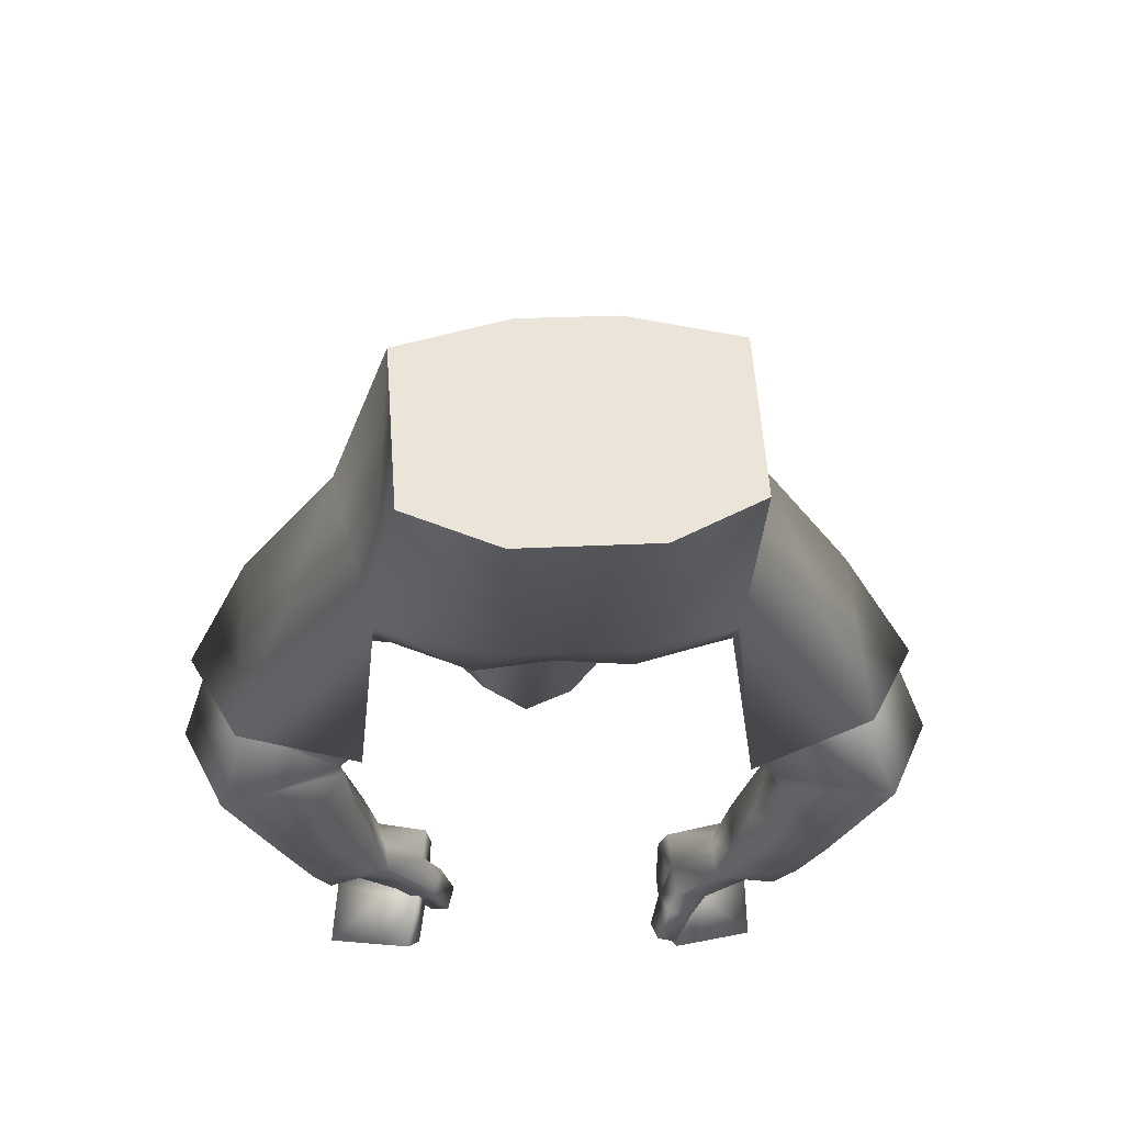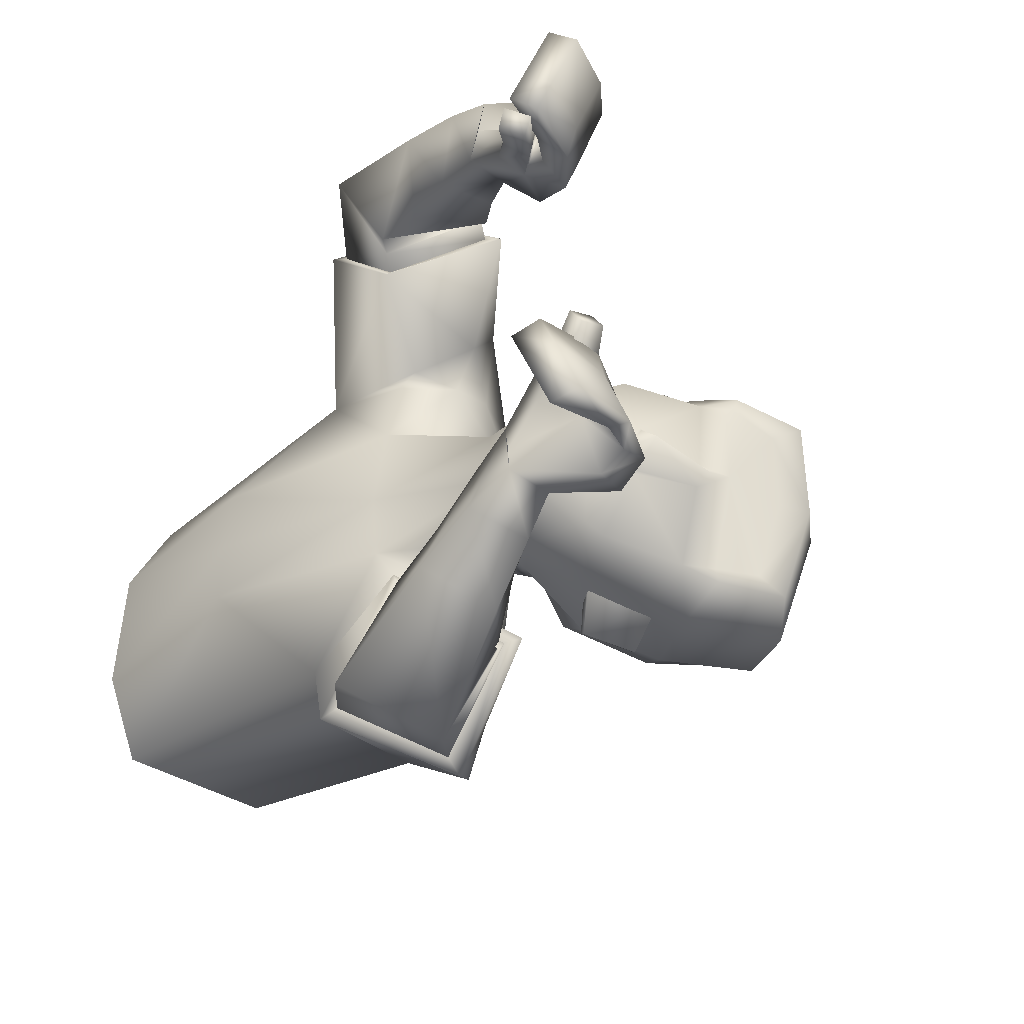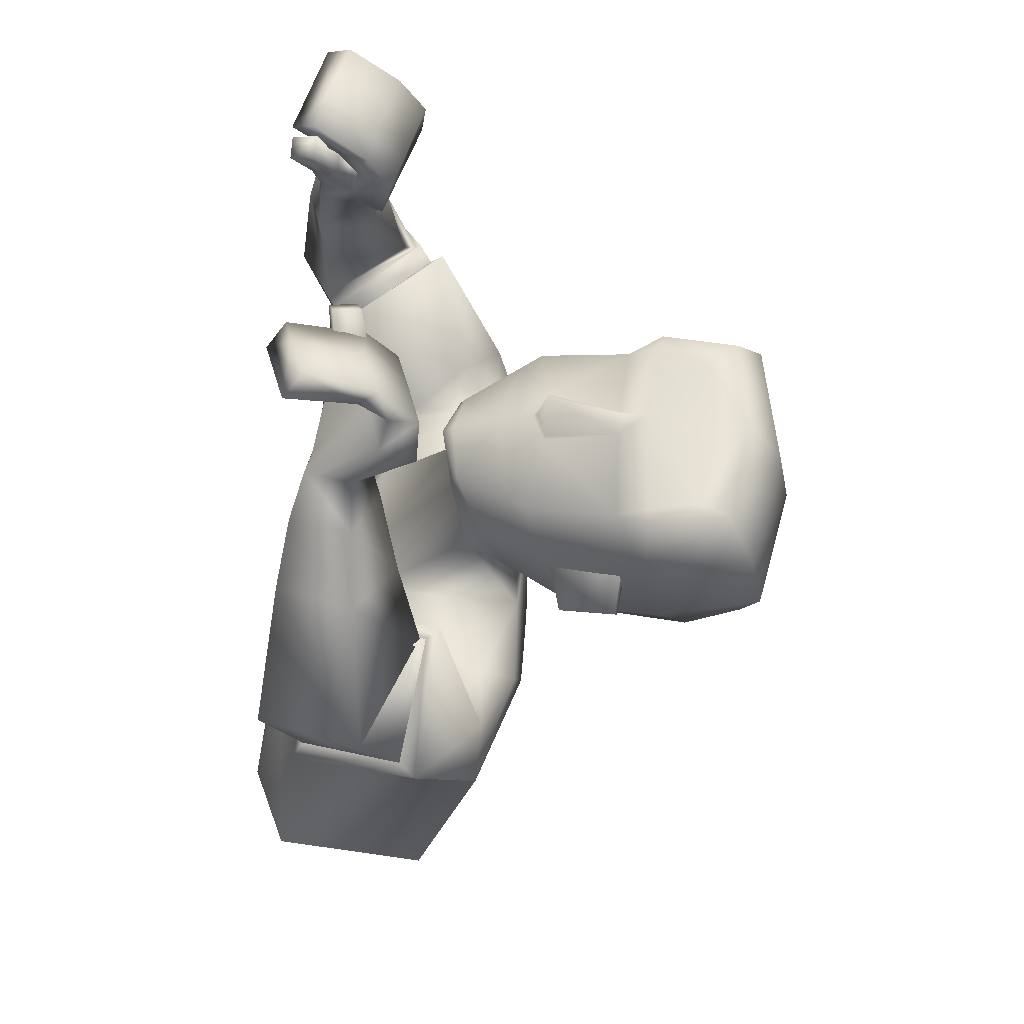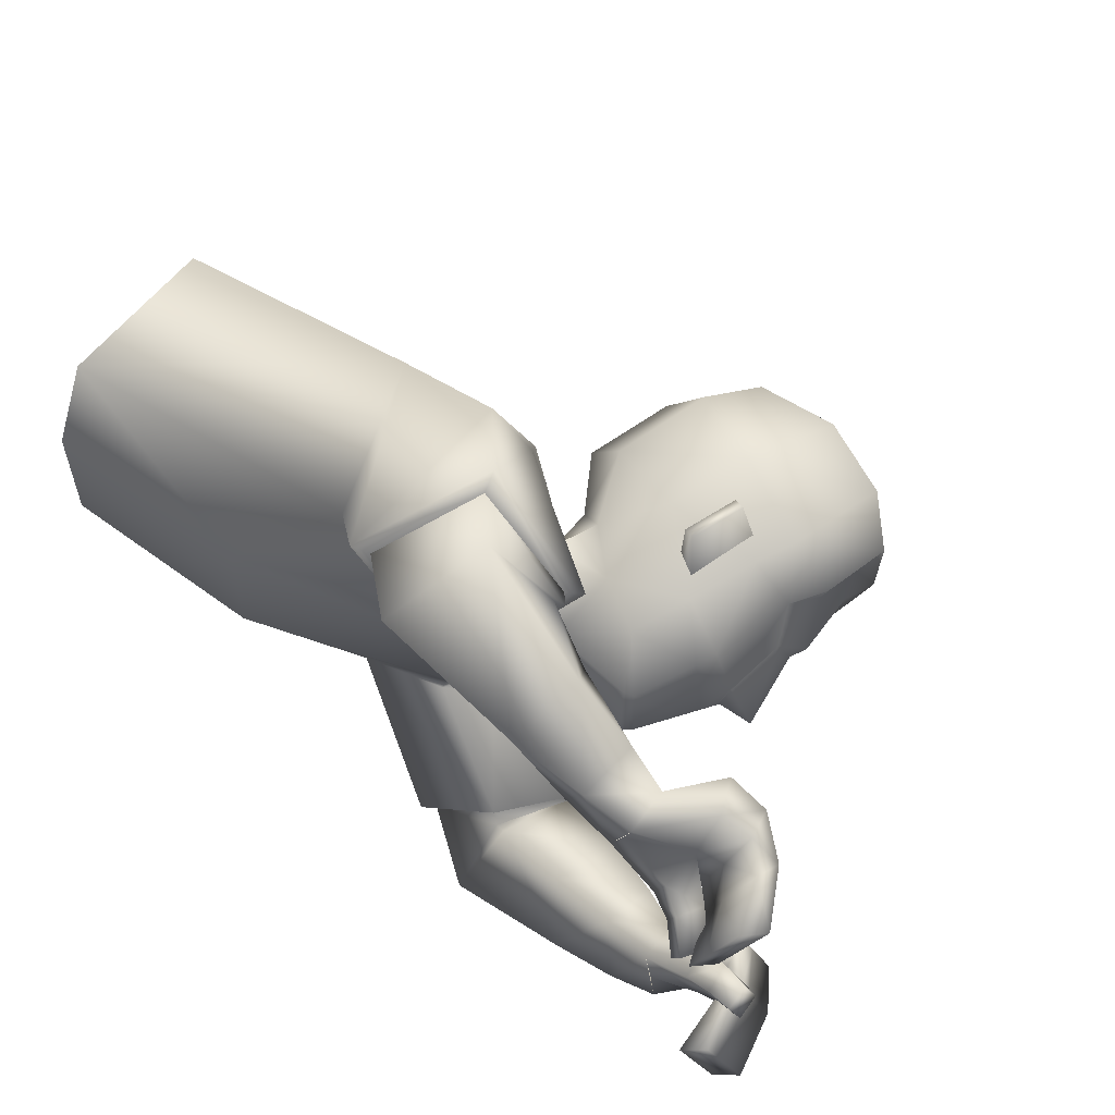
<metadata>
{"format":"obj","ext":"obj","renderer":"f3d","projection":"perspective","resolution":1024,"background":"white","views":[{"elev":-31.0,"azim":-95.1,"up":"+Y"},{"elev":-34.1,"azim":55.3,"up":"+Z"},{"elev":-37.4,"azim":82.8,"up":"+Z"},{"elev":67.8,"azim":40.8,"up":"+Z"}]}
</metadata>
<code>
v -0.09113 0.2584 0.1664
v -0.06035 0.173 0.1702
v -0.1756 0.09041 0.1794
v -0.2252 0.2319 0.202
v -0.06599 0.2522 0.08422
v -0.07812 0.0992 0.09076
v -0.2586 0.01537 0.07906
v -0.2457 0.2744 0.0409
v 0.3653 0.02476 0.2534
v 0.3409 -0.004069 0.1694
v 0.3251 -0.02465 0.1821
v 0.349 0.003617 0.2644
v 0.007669 0.09078 0.3921
v -0.0273 -0.003461 0.3493
v 0.02308 0.0239 0.2496
v 0.05423 0.1163 0.2981
v 0.3257 -0.001813 0.172
v 0.269 0.01039 0.2059
v 0.3182 -0.002439 0.1531
v 0.2607 0.007051 0.1749
v 0.1847 0.3989 0.05262
v 0.1002 0.1626 0.04671
v -0.02055 0.2652 0.08024
v 0.01796 0.1637 0.05696
v 0.1469 0.2388 0.07733
v 0.1824 0.3496 0.06862
v -0.04985 0.3313 0.09479
v -0.03809 0.2238 0.07665
v 0.1213 0.324 0.1057
v 0.02529 0.2253 0.09247
v 0.07393 0.2023 0.08675
v 0.08873 0.2696 0.09961
v 0.1647 0.3227 0.0731
v 0.1703 0.311 -0.007199
v 0.1668 0.2423 0.008621
v -0.08684 0.04424 0.3099
v 0.05201 0.1325 0.2823
v -0.03536 0.1327 0.3604
v 0.007827 0.04407 0.2253
v -0.1028 0.03667 0.3161
v 0.0658 0.1439 0.2791
v -0.03937 0.1498 0.3719
v 0.01141 0.03602 0.2164
v 0.2592 0.1035 0.2643
v 0.2588 0.03851 0.1696
v 0.275 0.06994 0.2731
v 0.2419 0.06864 0.1635
v 0.2284 0.012 0.2722
v 0.206 0.05058 0.2056
v 0.2111 0.007739 0.209
v 0.2249 0.05502 0.2708
v 0.2207 0.01025 0.2417
v 0.3067 -0.02427 0.159
v 0.3495 0.006089 0.199
v 0.3335 -0.01478 0.2109
v 0.2711 0.04714 0.2151
v 0.2487 0.08171 0.2011
v 0.3147 -0.02361 0.1791
v 0.2157 0.05359 0.2385
v 0.2978 0.1038 0.2534
v 0.3345 0.07531 0.25
v 0.2854 0.04115 0.1688
v 0.3055 0.0203 0.1724
v 0.3286 0.05409 0.2594
v 0.305 0.07497 0.2624
v 0.312 0.05035 0.1591
v 0.2779 0.07314 0.1577
v 0.2945 0.05645 0.2079
v 0.3135 0.03079 0.207
v 0.2849 0.08493 0.1929
v 0.3201 0.05574 0.1928
v 0.1816 0.005398 0.2897
v 0.1852 0.06315 0.2911
v 0.1615 0.06675 0.2195
v 0.1579 0.009874 0.218
v 0.1112 -0.002152 0.307
v 0.1024 0.09998 0.2526
v 0.1239 0.06808 0.3276
v 0.08791 0.02269 0.2292
v 0.2837 -0.002769 0.1683
v -0.03943 0.181 0.2167
v -0.1021 0.2158 0.2995
v 0.2917 -0.001979 0.1936
v 0.2917 0.02138 0.1592
v 0.3035 0.02194 0.1913
v 0.109 0.1669 0.04507
v 0.05958 0.2937 0.1415
v 0.07047 0.2906 0.1455
v 0.07553 0.3471 0.1401
v 0.08642 0.3439 0.1441
v 0.0991 0.2558 0.1039
v 0.1099 0.3404 0.09784
v 0.0281 0.312 0.1233
v 0.06795 0.2756 0.0918
v 0.08912 0.3464 0.09002
v 0.1384 0.3591 0.1133
v 0.05322 0.3936 0.1238
v 0.08746 0.4826 0.1016
v -0.02426 0.4261 0.09852
v 0.1861 0.3543 0.0813
v 0.1598 0.4592 0.09216
v 0.006422 0.4765 0.08368
v 0.1982 0.4259 0.06653
v -0.07598 0.2394 -0.1609
v -0.05143 0.1616 -0.1495
v -0.167 0.07788 -0.1611
v -0.205 0.2147 -0.2056
v -0.0914 0.09263 0.01274
v -0.07807 0.2506 0.001247
v -0.2443 0.2712 -0.005947
v -0.2563 0.01041 0.01335
v -0.06007 0.2399 -0.07959
v -0.07306 0.08752 -0.06459
v -0.2541 0.005445 -0.05236
v -0.2424 0.2676 -0.05268
v 0.3907 0.00165 -0.1803
v 0.3584 -0.01578 -0.0959
v 0.3372 -0.031 -0.1082
v 0.3689 -0.01391 -0.191
v 0.07042 0.07978 -0.3435
v 0.03547 -0.01416 -0.3
v 0.05563 0.03627 -0.1828
v 0.08211 0.1308 -0.2312
v 0.3617 0.04904 -0.07678
v 0.3125 0.02504 -0.1234
v 0.3506 0.04522 -0.06014
v 0.2988 0.0239 -0.09487
v 0.1618 0.3877 -0.1053
v 0.1849 0.4004 -0.02855
v 0.1108 0.1444 0.000342
v -0.05279 0.2845 0.02034
v 0.08714 0.1562 -0.0432
v -0.03855 0.2642 -0.04859
v 0.008486 0.1799 -0.05698
v 0.1975 0.2363 -0.01873
v 0.1899 0.3327 -0.02447
v 0.1218 0.2265 -0.09599
v 0.1561 0.3367 -0.1131
v -0.09133 0.3407 0.01567
v -0.07368 0.3196 -0.06983
v -0.05321 0.2392 0.01748
v -0.04911 0.2383 -0.04639
v 0.02532 0.1617 -0.001927
v 0.08753 0.3075 -0.1275
v 0.002088 0.218 -0.0747
v 0.04989 0.1905 -0.0793
v 0.1196 0.1538 -0.001606
v 0.05911 0.2551 -0.105
v 0.1384 0.3098 -0.1086
v 0.1829 0.3145 -0.02217
v 0.1667 0.3092 -0.03234
v 0.1602 0.239 -0.03685
v 0.1636 0.2308 -0.01344
v -0.03475 0.02991 -0.278
v 0.08581 0.1353 -0.2312
v 0.01811 0.1192 -0.3255
v 0.0386 0.0473 -0.1759
v -0.04826 0.02027 -0.2866
v 0.09695 0.1478 -0.2268
v 0.01545 0.1341 -0.3396
v 0.03948 0.04065 -0.166
v 0.3069 0.1053 -0.1973
v 0.2943 0.0544 -0.0959
v 0.3227 0.07167 -0.2013
v 0.2827 0.08156 -0.09464
v 0.2749 0.009817 -0.1936
v 0.2508 0.06313 -0.1401
v 0.253 0.02098 -0.1334
v 0.2745 0.05167 -0.202
v 0.2648 0.01572 -0.1643
v 0.3517 0.02052 -0.06575
v 0.3698 -0.009641 -0.1256
v 0.3482 -0.02503 -0.1372
v 0.3125 0.05958 -0.1396
v 0.2921 0.0904 -0.133
v 0.3635 0.02456 -0.08344
v 0.263 0.05803 -0.1714
v 0.3437 0.1038 -0.1846
v 0.3729 0.06618 -0.179
v 0.3226 0.05372 -0.09506
v 0.3325 0.02656 -0.09885
v 0.3639 0.04981 -0.1867
v 0.3496 0.07662 -0.19
v 0.3437 0.05419 -0.08737
v 0.3169 0.085 -0.08765
v 0.3353 0.06452 -0.1346
v 0.343 0.03243 -0.1338
v 0.3264 0.09261 -0.1233
v 0.3536 0.05395 -0.1212
v 0.2287 -0.000146 -0.2121
v 0.2385 0.05523 -0.2289
v 0.2094 0.08076 -0.1628
v 0.1997 0.02567 -0.1462
v 0.1632 -0.006856 -0.2399
v 0.1496 0.1025 -0.1981
v 0.1797 0.0623 -0.2691
v 0.132 0.03074 -0.1672
v 0.3254 0.02446 -0.0828
v -0.05263 0.1426 -0.1946
v -0.06703 0.1985 -0.2889
v 0.3386 0.02747 -0.1055
v 0.3212 0.05279 -0.07538
v 0.339 0.05766 -0.1037
v 0.09598 0.1606 -0.04473
v 0.01886 0.2738 -0.1398
v 0.02824 0.2699 -0.1463
v 0.03346 0.3264 -0.1505
v 0.04285 0.3225 -0.1569
v 0.06812 0.2407 -0.1101
v 0.0785 0.325 -0.1191
v -0.006564 0.295 -0.1162
v 0.04126 0.2626 -0.09254
v 0.06065 0.3325 -0.1066
v 0.1011 0.3408 -0.1444
v 0.01574 0.3753 -0.1351
v 0.05307 0.4657 -0.136
v 0.07692 0.4958 -0.01968
v -0.05209 0.4125 -0.09371
v -0.07104 0.4313 0.006309
v 0.156 0.3396 -0.1268
v 0.1256 0.4424 -0.1442
v -0.01948 0.4638 -0.09524
v -0.01728 0.494 -0.005923
v 0.1494 0.4724 -0.02851
v 0.1962 0.4307 -0.03234
v 0.1703 0.4123 -0.1261
v 0.06315 0.1197 0.2957
v 0.01803 0.03273 0.2379
v 0.09044 0.1254 -0.2431
v 0.04526 0.03725 -0.1878
v 0.1616 0.2271 -0.01288
v 0.1582 0.2384 -0.03986
v 0.1659 0.2421 0.01174
v -0.07285 0.2197 0.1773
v -0.0916 0.1199 0.1684
v -0.06278 0.2214 0.2616
v -0.07982 0.1322 0.1878
v -0.0588 0.2024 -0.1649
v -0.08463 0.1086 -0.145
v -0.04533 0.2026 -0.2389
v -0.08855 0.1066 -0.1687
v -0.03536 0.1327 0.3604
v -0.08684 0.04424 0.3099
v 0.007827 0.04407 0.2253
v 0.05201 0.1325 0.2823
v 0.01811 0.1192 -0.3255
v -0.03475 0.02991 -0.278
v 0.0386 0.0473 -0.1759
v 0.08581 0.1353 -0.2312
v 0.1286 0.1788 -0.004676
v 0.1517 0.2189 -0.01086
v 0.1374 0.2208 0.06926
v 0.1153 0.21 -0.08317
v 0.1546 0.2148 -0.01099
v 0.1429 0.1944 -0.007852
v 0.1094 0.2099 -0.08231
v 0.1315 0.2207 0.07013
v 0.1232 0.2177 -0.006665
v -0.4672 -0.001565 0.07327
v -0.465 -0.00653 0.007556
v -0.4719 0.2198 0.03664
v -0.4749 0.2015 0.1454
v -0.4711 0.0446 0.1573
v -0.4703 0.2163 -0.009466
v -0.4627 -0.0115 -0.05815
v -0.4688 0.2128 -0.05557
v -0.4645 0.1784 -0.1603
v -0.4607 0.02151 -0.1483
v -0.4672 -0.001565 0.07327
v -0.465 -0.00653 0.007556
v -0.4719 0.2198 0.03664
v -0.4749 0.2015 0.1454
v -0.4627 -0.0115 -0.05815
v -0.4688 0.2128 -0.05557
v -0.4645 0.1784 -0.1603
v -0.4711 0.0446 0.1573
v -0.4703 0.2163 -0.009466
v -0.4607 0.02151 -0.1483
f 8 271 272
f 8 4 1
f 269 270 111
f 7 111 108
f 4 272 276
f 5 234 2
f 235 6 2
f 276 269 7
f 109 110 8
f 110 277 271
f 54 55 11
f 63 66 10
f 71 54 10
f 69 55 12
f 230 157 247
f 228 14 243
f 245 227 228
f 243 14 13
f 72 75 50
f 74 73 51
f 75 74 49
f 72 48 51
f 136 129 21
f 29 96 97
f 28 30 23
f 141 28 23
f 143 130 22
f 108 143 24
f 5 28 141
f 6 24 28
f 23 30 93
f 131 23 27
f 130 147 86
f 135 150 34
f 25 33 29
f 95 94 87
f 22 86 31
f 30 31 91
f 24 22 31
f 24 31 30
f 21 103 100
f 150 136 34
f 33 100 96
f 34 233 35
f 34 136 26
f 153 135 35
f 40 36 38
f 41 37 244
f 42 38 37
f 43 244 36
f 3 43 40
f 236 42 41
f 237 43 3
f 82 4 40
f 48 52 56
f 49 59 57
f 50 20 18
f 52 18 56
f 49 47 45
f 46 44 51
f 46 65 60
f 59 51 44
f 80 53 58
f 63 11 55
f 71 61 9
f 12 55 54
f 17 58 53
f 45 20 50
f 84 85 17
f 83 58 17
f 80 84 19
f 57 44 60
f 70 60 61
f 56 45 62
f 62 63 69
f 64 12 9
f 65 64 61
f 56 68 65
f 68 69 64
f 57 70 67
f 70 71 66
f 45 47 67
f 62 67 66
f 78 76 72
f 79 77 74
f 77 78 73
f 76 79 75
f 15 79 76
f 16 13 78
f 15 16 77
f 13 14 76
f 4 82 1
f 235 237 3
f 234 236 81
f 20 45 84
f 18 83 85
f 45 56 85
f 20 80 83
f 30 28 24
f 86 147 255
f 252 91 31
f 88 90 89
f 95 89 90
f 94 32 88
f 92 90 88
f 91 29 93
f 21 129 225
f 217 98 101
f 102 98 217
f 97 96 101
f 96 100 103
f 27 99 219
f 27 93 97
f 97 98 102
f 219 99 102
f 224 101 103
f 26 100 33
f 275 274 115
f 115 112 104
f 273 114 111
f 114 113 108
f 275 107 106
f 105 112 113
f 113 239 105
f 278 106 114
f 115 110 109
f 274 277 110
f 118 173 172
f 117 184 181
f 189 184 117
f 187 182 119
f 229 120 246
f 249 157 230
f 247 246 120
f 168 193 190
f 169 191 192
f 167 192 193
f 166 190 191
f 136 138 128
f 144 211 215
f 142 133 145
f 133 142 141
f 143 134 132
f 143 108 113
f 142 112 109
f 134 113 112
f 211 145 133
f 140 133 131
f 130 132 204
f 135 152 151
f 137 209 144
f 205 212 213
f 132 146 204
f 209 146 145
f 134 146 132
f 134 145 146
f 128 138 220
f 150 151 136
f 149 144 214
f 151 152 232
f 138 136 151
f 153 152 135
f 158 160 156
f 159 161 248
f 160 159 155
f 161 158 154
f 106 107 158
f 159 240 199
f 161 241 106
f 158 107 200
f 174 170 166
f 175 177 167
f 168 170 125
f 170 174 125
f 163 165 167
f 164 166 169
f 178 183 164
f 162 169 177
f 198 201 176
f 181 187 173
f 116 179 189
f 119 116 172
f 124 126 171
f 163 168 127
f 124 203 202
f 201 203 124
f 126 202 198
f 178 162 175
f 179 178 188
f 180 163 174
f 180 186 187
f 116 119 182
f 179 182 183
f 174 164 183
f 186 183 182
f 175 165 185
f 188 185 184
f 185 165 163
f 184 185 180
f 190 194 196
f 192 195 197
f 191 196 195
f 193 197 194
f 122 121 194
f 196 120 123
f 195 123 122
f 194 121 120
f 107 104 200
f 239 106 241
f 238 105 199
f 202 163 127
f 125 174 203
f 203 174 163
f 127 125 201
f 145 134 142
f 255 147 204
f 146 253 204
f 206 205 207
f 213 210 208
f 206 148 212
f 210 148 206
f 209 211 144
f 225 129 128
f 221 216 217
f 222 223 217
f 221 214 215
f 226 220 214
f 140 139 219
f 215 211 140
f 215 218 222
f 222 218 219
f 226 221 224
f 138 149 220
f 228 227 16
f 227 13 16
f 228 15 14
f 230 122 123
f 229 123 120
f 230 121 122
f 232 137 149
f 231 232 152
f 231 153 35
f 233 34 33
f 227 245 242
f 40 4 3
f 1 82 236
f 2 81 237
f 104 238 240
f 105 239 241
f 252 233 25
f 254 232 231
f 255 254 252
f 253 254 255
f 256 251 258
f 250 258 257
f 258 250 256
f 258 251 257
f 259 261 260
f 8 272 4
f 8 1 5
f 269 111 7
f 7 108 6
f 4 276 3
f 234 5 1
f 5 2 6
f 7 6 3
f 3 6 235
f 276 7 3
f 109 8 5
f 110 271 8
f 54 11 10
f 63 10 11
f 71 10 66
f 69 12 64
f 230 247 121
f 228 243 39
f 245 228 39
f 243 13 242
f 72 50 48
f 74 51 49
f 75 49 50
f 72 51 73
f 136 21 26
f 29 97 93
f 141 23 131
f 143 22 24
f 108 24 6
f 5 141 109
f 6 28 5
f 23 93 27
f 131 27 139
f 130 86 22
f 135 34 35
f 25 29 91
f 95 87 89
f 30 91 93
f 21 100 26
f 33 96 29
f 34 26 33
f 40 38 42
f 41 244 43
f 42 37 41
f 43 36 40
f 42 236 82
f 236 41 81
f 41 43 81
f 81 43 237
f 82 40 42
f 48 56 46
f 49 57 47
f 50 18 52
f 49 45 50
f 46 51 48
f 46 60 44
f 59 44 57
f 80 58 83
f 63 55 69
f 71 9 54
f 12 54 9
f 17 53 19
f 84 17 19
f 83 17 85
f 80 19 53
f 57 60 70
f 70 61 71
f 56 62 68
f 62 69 68
f 64 9 61
f 65 61 60
f 56 65 46
f 68 64 65
f 57 67 47
f 70 66 67
f 45 67 62
f 62 66 63
f 78 72 73
f 79 74 75
f 77 73 74
f 76 75 72
f 15 76 14
f 16 78 77
f 15 77 79
f 13 76 78
f 234 81 2
f 20 84 80
f 18 85 56
f 45 85 84
f 20 83 18
f 86 255 252
f 91 252 25
f 252 31 86
f 88 89 87
f 95 90 92
f 94 88 87
f 92 88 32
f 21 225 103
f 217 101 224
f 102 217 223
f 97 101 98
f 96 103 101
f 27 219 139
f 27 97 99
f 97 102 99
f 219 102 223
f 224 103 225
f 275 115 107
f 115 104 107
f 273 111 270
f 114 108 111
f 275 106 278
f 112 238 104
f 238 112 105
f 239 113 106
f 106 113 114
f 278 114 273
f 115 109 112
f 274 110 115
f 118 172 117
f 117 181 118
f 189 117 172
f 187 119 173
f 229 246 249
f 249 230 229
f 247 120 121
f 168 190 166
f 169 192 167
f 167 193 168
f 166 191 169
f 136 128 129
f 144 215 214
f 133 141 131
f 143 132 130
f 143 113 134
f 142 109 141
f 134 112 142
f 211 133 140
f 140 131 139
f 130 204 147
f 135 151 150
f 137 144 149
f 205 213 207
f 209 145 211
f 128 220 226
f 149 214 220
f 138 151 149
f 158 156 154
f 159 248 155
f 160 155 156
f 161 154 248
f 106 158 161
f 240 160 200
f 160 240 159
f 241 161 199
f 199 161 159
f 158 200 160
f 174 166 164
f 175 167 165
f 168 125 127
f 163 167 168
f 164 169 162
f 178 164 162
f 162 177 175
f 198 176 171
f 181 173 118
f 116 189 172
f 119 172 173
f 124 171 176
f 124 202 126
f 201 124 176
f 126 198 171
f 178 175 188
f 179 188 189
f 180 174 186
f 180 187 181
f 116 182 179
f 179 183 178
f 174 183 186
f 186 182 187
f 175 185 188
f 188 184 189
f 185 163 180
f 184 180 181
f 190 196 191
f 192 197 193
f 191 195 192
f 193 194 190
f 122 194 197
f 196 123 195
f 195 122 197
f 194 120 196
f 238 199 240
f 202 127 198
f 125 203 201
f 203 163 202
f 127 201 198
f 255 204 253
f 253 209 137
f 209 253 146
f 206 207 208
f 213 208 207
f 206 212 205
f 210 206 208
f 225 128 226
f 221 217 224
f 222 217 216
f 221 215 216
f 226 214 221
f 140 219 218
f 215 140 218
f 215 222 216
f 222 219 223
f 226 224 225
f 228 16 15
f 230 123 229
f 232 149 151
f 231 152 153
f 231 35 233
f 233 33 25
f 227 242 13
f 1 236 234
f 2 237 235
f 104 240 200
f 105 241 199
f 231 233 254
f 254 233 252
f 137 232 253
f 253 232 254
f 260 266 265
f 265 266 268
f 268 266 267
f 266 260 264
f 264 260 261
f 261 263 262
f 263 261 259

</code>
